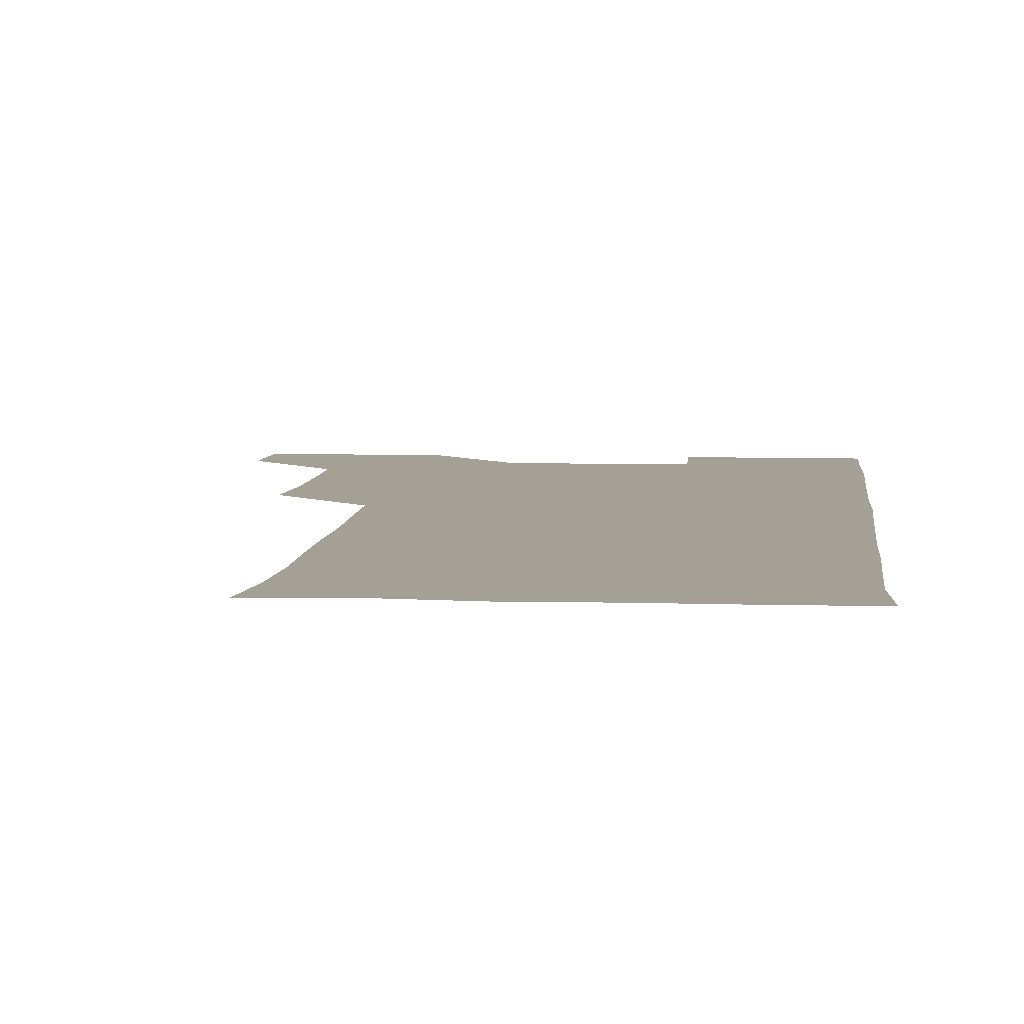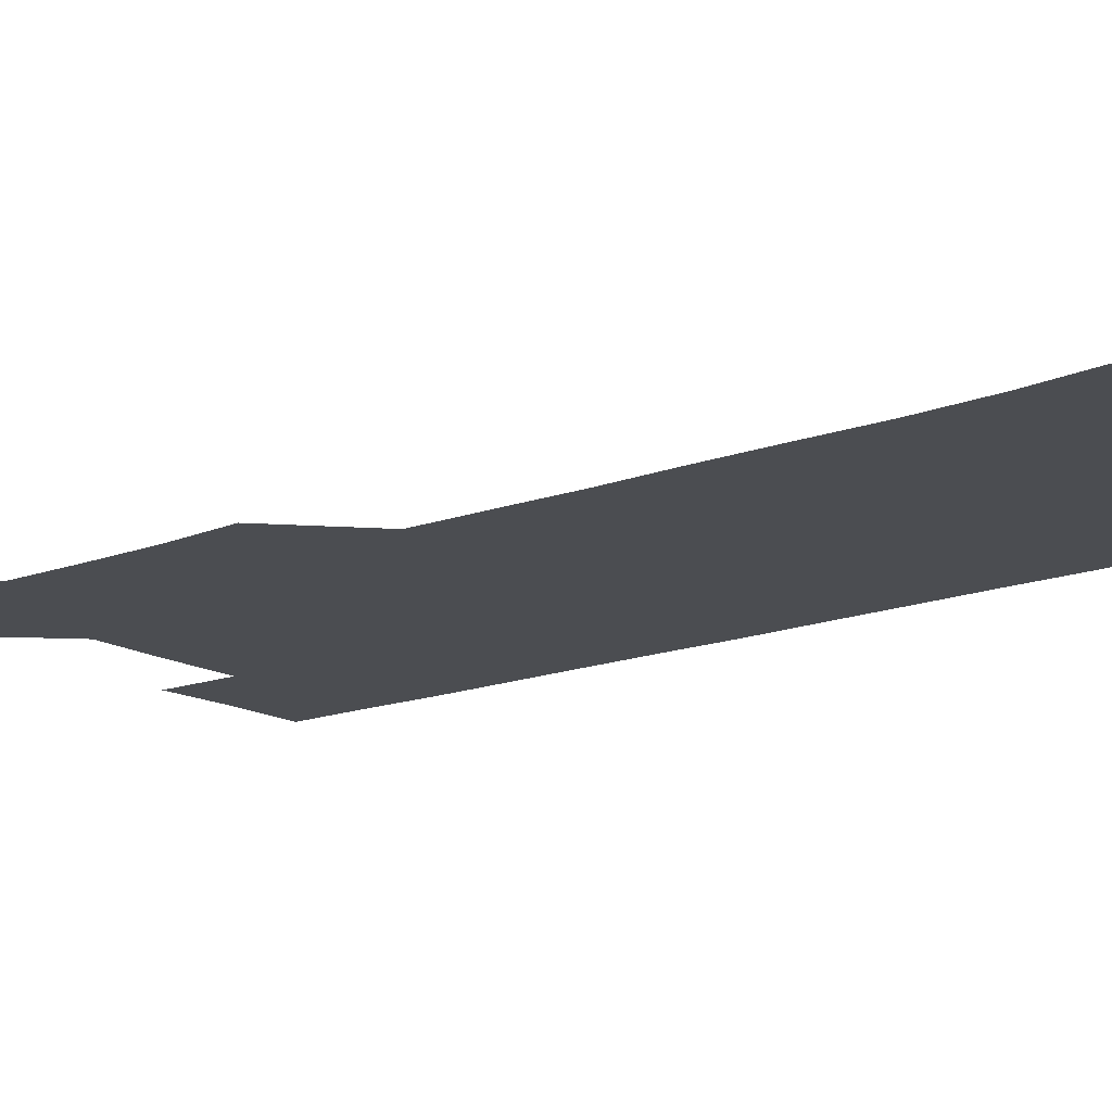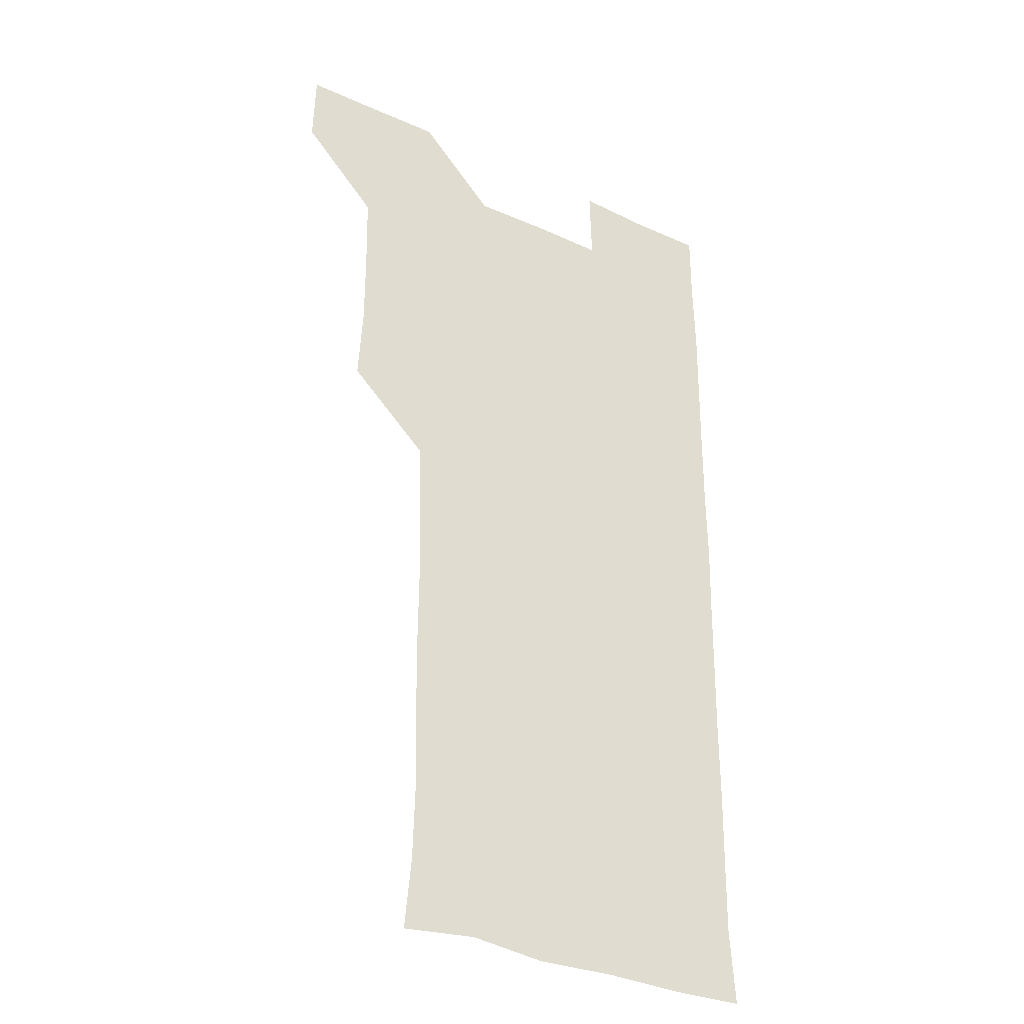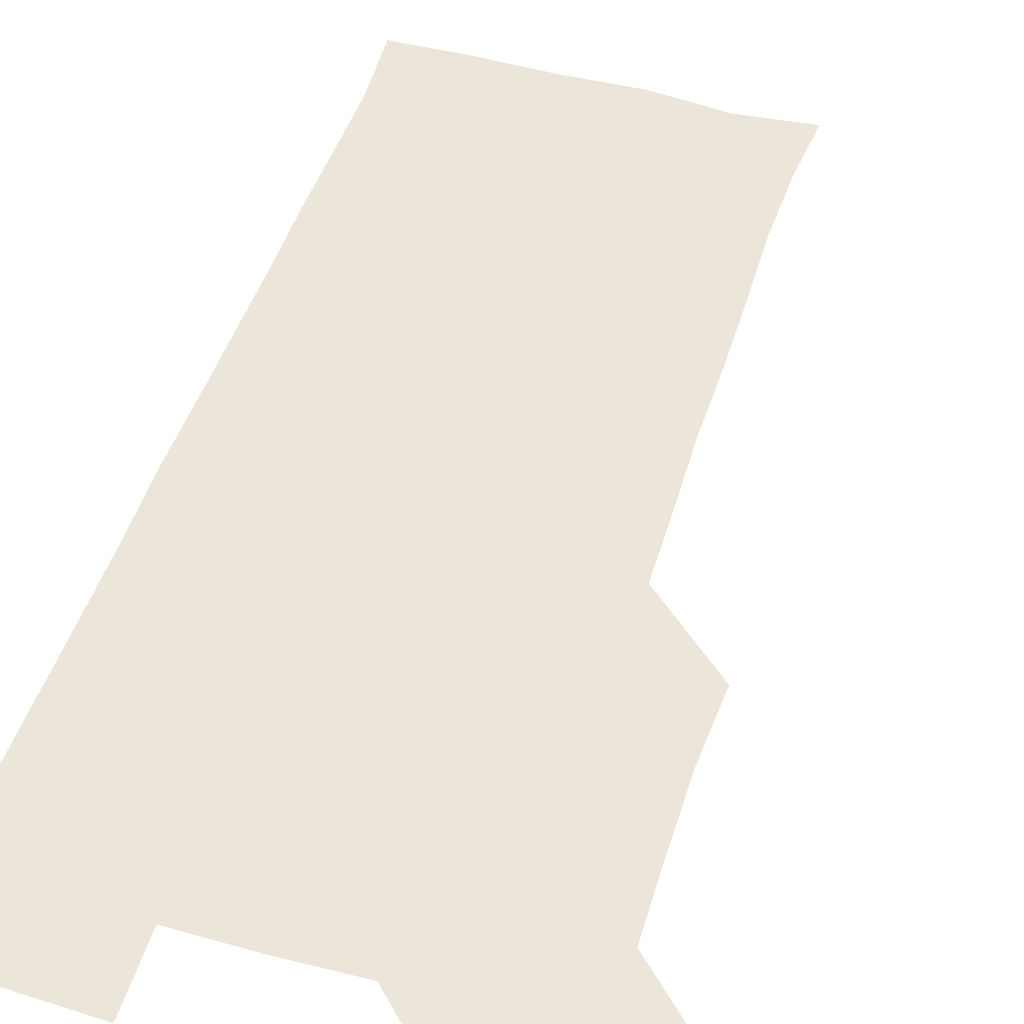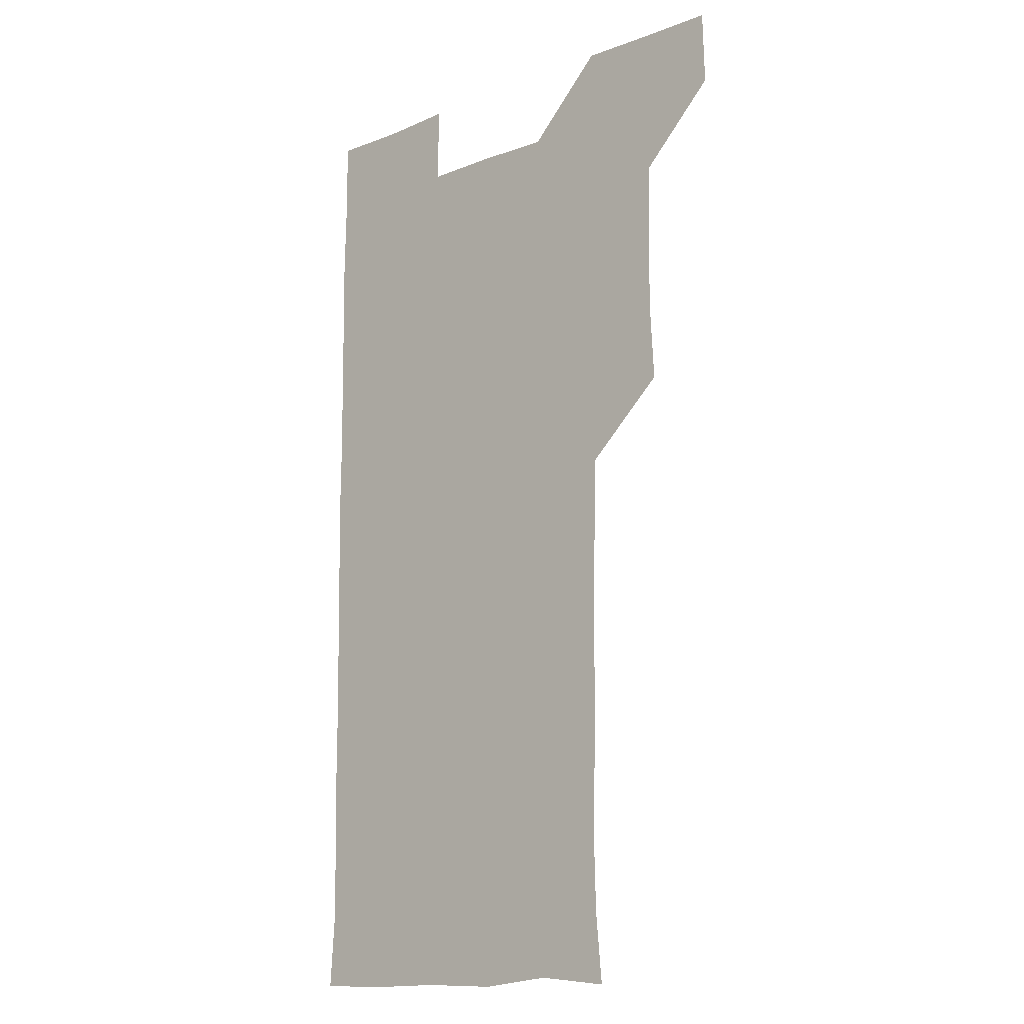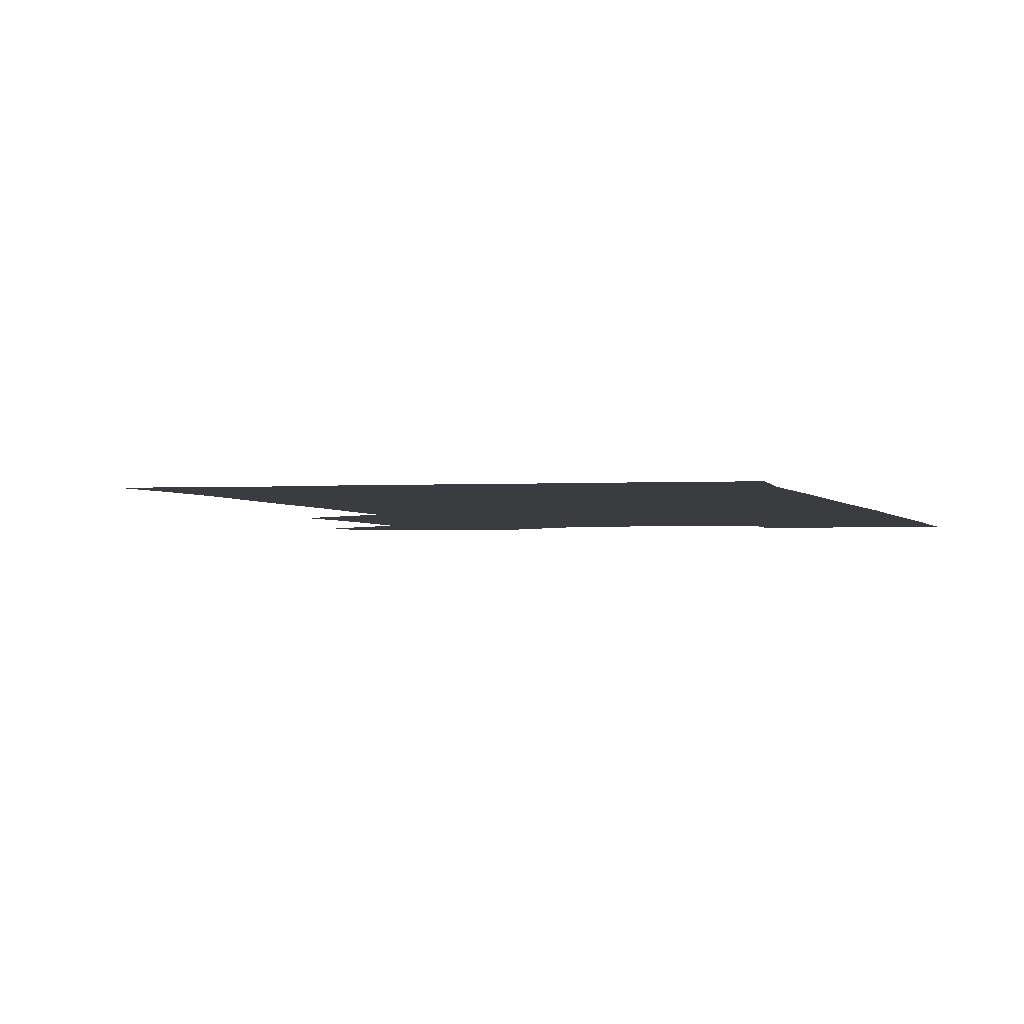
<metadata>
{"format":"obj","ext":"obj","renderer":"f3d","projection":"perspective","resolution":1024,"background":"white","views":[{"elev":5.9,"azim":5.4,"up":"+Z"},{"elev":-15.6,"azim":-51.1,"up":"+Z"},{"elev":-33.0,"azim":-32.2,"up":"+Y"},{"elev":47.8,"azim":-162.8,"up":"+Z"},{"elev":-13.6,"azim":-138.8,"up":"+Y"},{"elev":-1.8,"azim":13.8,"up":"+Z"}]}
</metadata>
<code>
v 480.4 541.2 0
v 481.2 570.7 0
v 509.1 419.5 0
v 510.8 449.6 0
v 510.8 480.2 0
v 510.2 510.7 0
v 512.1 540.4 0
v 511 571 0
v 539.7 179.4 0
v 542.2 207 0
v 543 237.7 0
v 542.1 268.6 0
v 541.7 298.7 0
v 541.9 329.3 0
v 541 359.3 0
v 540.4 390.1 0
v 541.7 421.5 0
v 541.5 451.3 0
v 541.5 481.1 0
v 542.6 511 0
v 541.4 540.6 0
v 540.1 571.6 0
v 569.3 182.2 0
v 572.8 212.5 0
v 572.4 242.3 0
v 572.1 271.9 0
v 571.3 300.9 0
v 571.8 331.9 0
v 571.9 362.1 0
v 571.9 392 0
v 571.5 421.6 0
v 571.8 451.7 0
v 571.4 481.3 0
v 571.5 510.9 0
v 571 540.3 0
v 599.1 178.8 0
v 601.7 214.2 0
v 601.6 243 0
v 601.3 272 0
v 601.6 302.8 0
v 601.5 332.3 0
v 601.4 362.2 0
v 601.2 391.9 0
v 601.3 421.9 0
v 601.3 451.7 0
v 601.4 481.5 0
v 601.2 510.9 0
v 600.9 541.1 0
v 631.1 179.7 0
v 630.9 213.2 0
v 630.7 242.6 0
v 630.9 273 0
v 630.9 301.8 0
v 630.8 332.5 0
v 630.8 362.2 0
v 630.8 391.9 0
v 630.8 421.7 0
v 630.8 451.6 0
v 630.9 481.3 0
v 631 511 0
v 631.4 540.8 0
v 630.6 571.9 0
v 662.1 178.9 0
v 659.7 212.9 0
v 660.5 241.2 0
v 659.9 272.4 0
v 660.1 302.3 0
v 660.2 332.1 0
v 660.1 362 0
v 660.1 391.9 0
v 660.4 421.6 0
v 660.5 451.5 0
v 660.5 481.4 0
v 660.3 511.3 0
v 660.9 540.5 0
v 660.8 570.5 0
v 691.2 179.5 0
v 689.2 209.5 0
v 689.6 239.3 0
v 690.1 268.9 0
v 690 299.2 0
v 690.4 329.4 0
v 690.7 359.6 0
v 691.3 389.5 0
v 690.9 420 0
v 691 450.3 0
v 691.3 480.5 0
v 691.5 510.6 0
v 690.8 541 0
v 690.9 570.8 0
f 6 7 1
f 1 7 2
f 7 8 2
f 16 17 3
f 3 17 4
f 17 18 4
f 4 18 5
f 18 19 5
f 5 19 6
f 19 20 6
f 6 20 7
f 20 21 7
f 7 21 8
f 21 22 8
f 9 23 10
f 23 24 10
f 10 24 11
f 24 25 11
f 11 25 12
f 25 26 12
f 12 26 13
f 26 27 13
f 13 27 14
f 27 28 14
f 14 28 15
f 28 29 15
f 15 29 16
f 29 30 16
f 16 30 17
f 30 31 17
f 17 31 18
f 31 32 18
f 18 32 19
f 32 33 19
f 19 33 20
f 33 34 20
f 20 34 21
f 34 35 21
f 21 35 22
f 23 36 24
f 36 37 24
f 24 37 25
f 37 38 25
f 25 38 26
f 38 39 26
f 26 39 27
f 39 40 27
f 27 40 28
f 40 41 28
f 28 41 29
f 41 42 29
f 29 42 30
f 42 43 30
f 30 43 31
f 43 44 31
f 31 44 32
f 44 45 32
f 32 45 33
f 45 46 33
f 33 46 34
f 46 47 34
f 34 47 35
f 47 48 35
f 36 49 37
f 49 50 37
f 37 50 38
f 50 51 38
f 38 51 39
f 51 52 39
f 39 52 40
f 52 53 40
f 40 53 41
f 53 54 41
f 41 54 42
f 54 55 42
f 42 55 43
f 55 56 43
f 43 56 44
f 56 57 44
f 44 57 45
f 57 58 45
f 45 58 46
f 58 59 46
f 46 59 47
f 59 60 47
f 47 60 48
f 60 61 48
f 49 63 50
f 63 64 50
f 50 64 51
f 64 65 51
f 51 65 52
f 65 66 52
f 52 66 53
f 66 67 53
f 53 67 54
f 67 68 54
f 54 68 55
f 68 69 55
f 55 69 56
f 69 70 56
f 56 70 57
f 70 71 57
f 57 71 58
f 71 72 58
f 58 72 59
f 72 73 59
f 59 73 60
f 73 74 60
f 60 74 61
f 74 75 61
f 61 75 62
f 75 76 62
f 63 77 64
f 77 78 64
f 64 78 65
f 78 79 65
f 65 79 66
f 79 80 66
f 66 80 67
f 80 81 67
f 67 81 68
f 81 82 68
f 68 82 69
f 82 83 69
f 69 83 70
f 83 84 70
f 70 84 71
f 84 85 71
f 71 85 72
f 85 86 72
f 72 86 73
f 86 87 73
f 73 87 74
f 87 88 74
f 74 88 75
f 88 89 75
f 75 89 76
f 89 90 76

</code>
